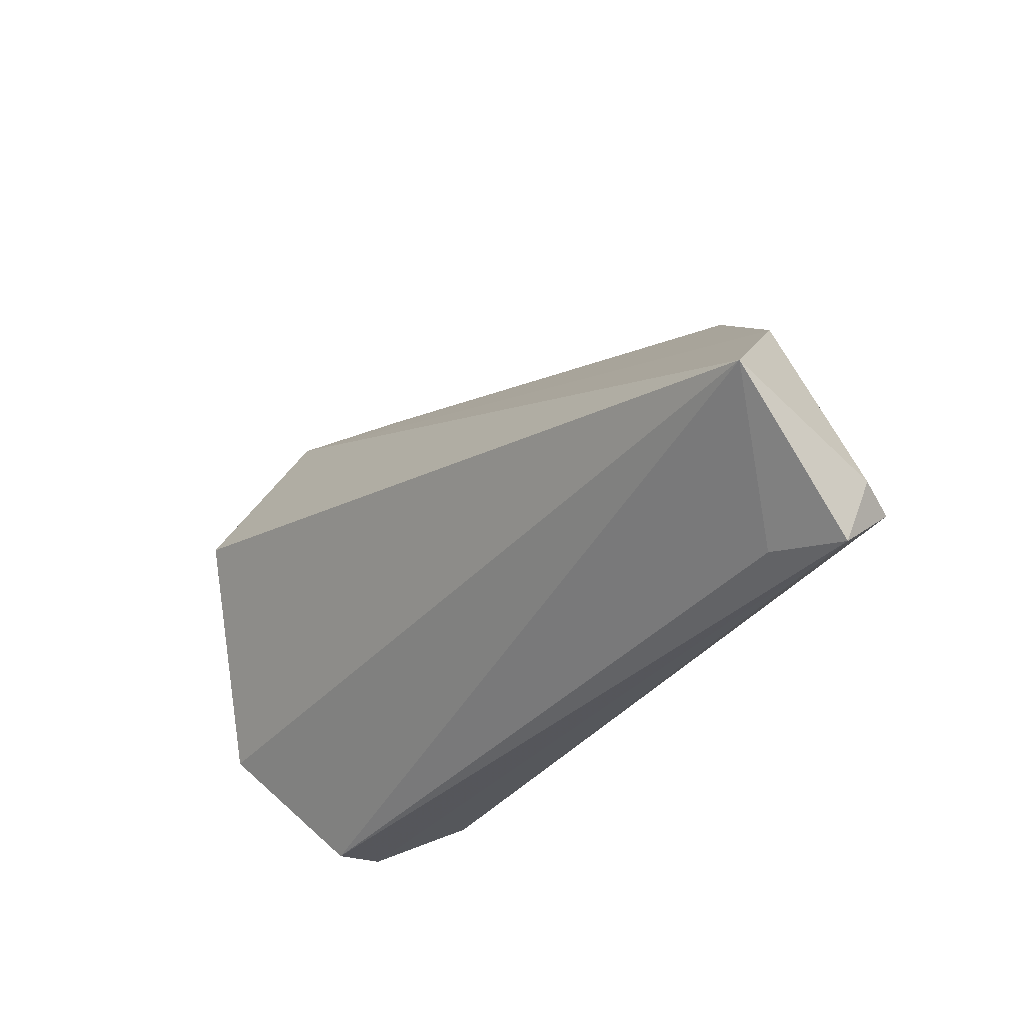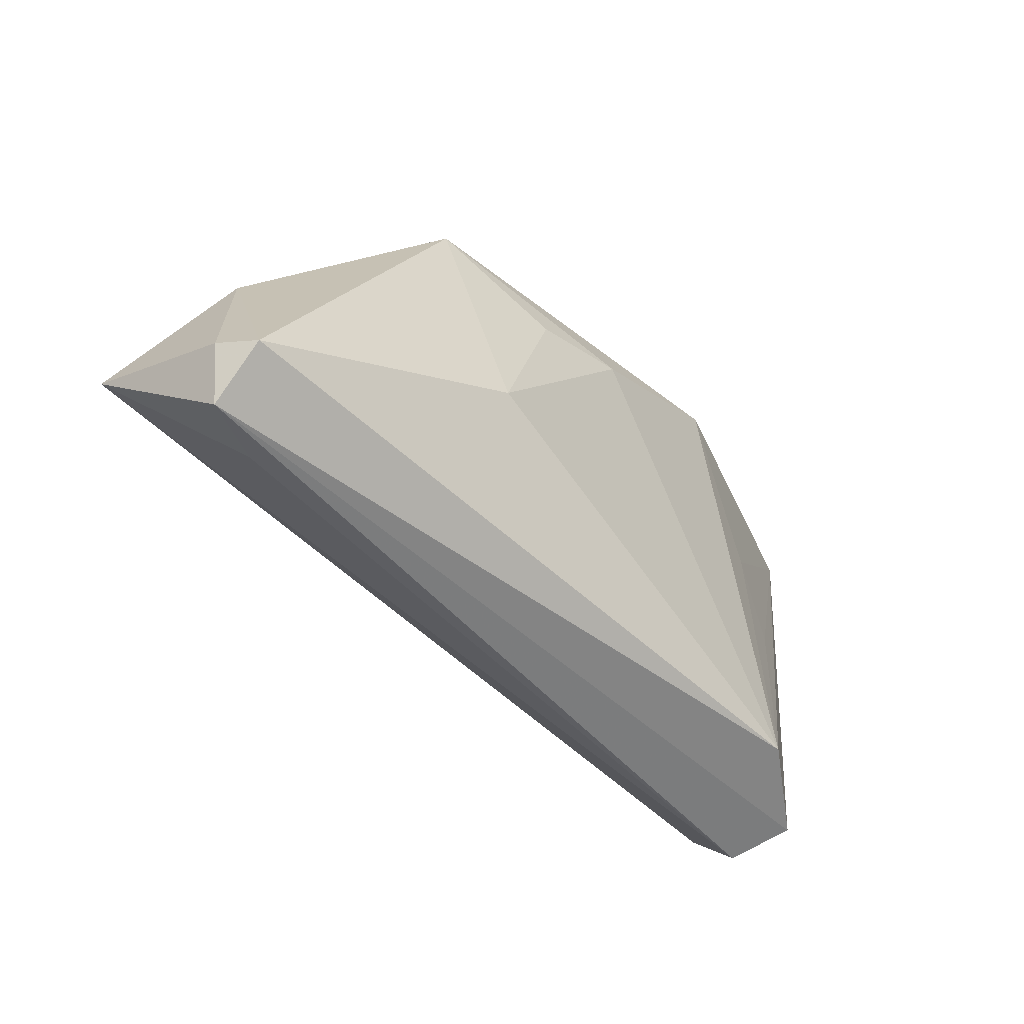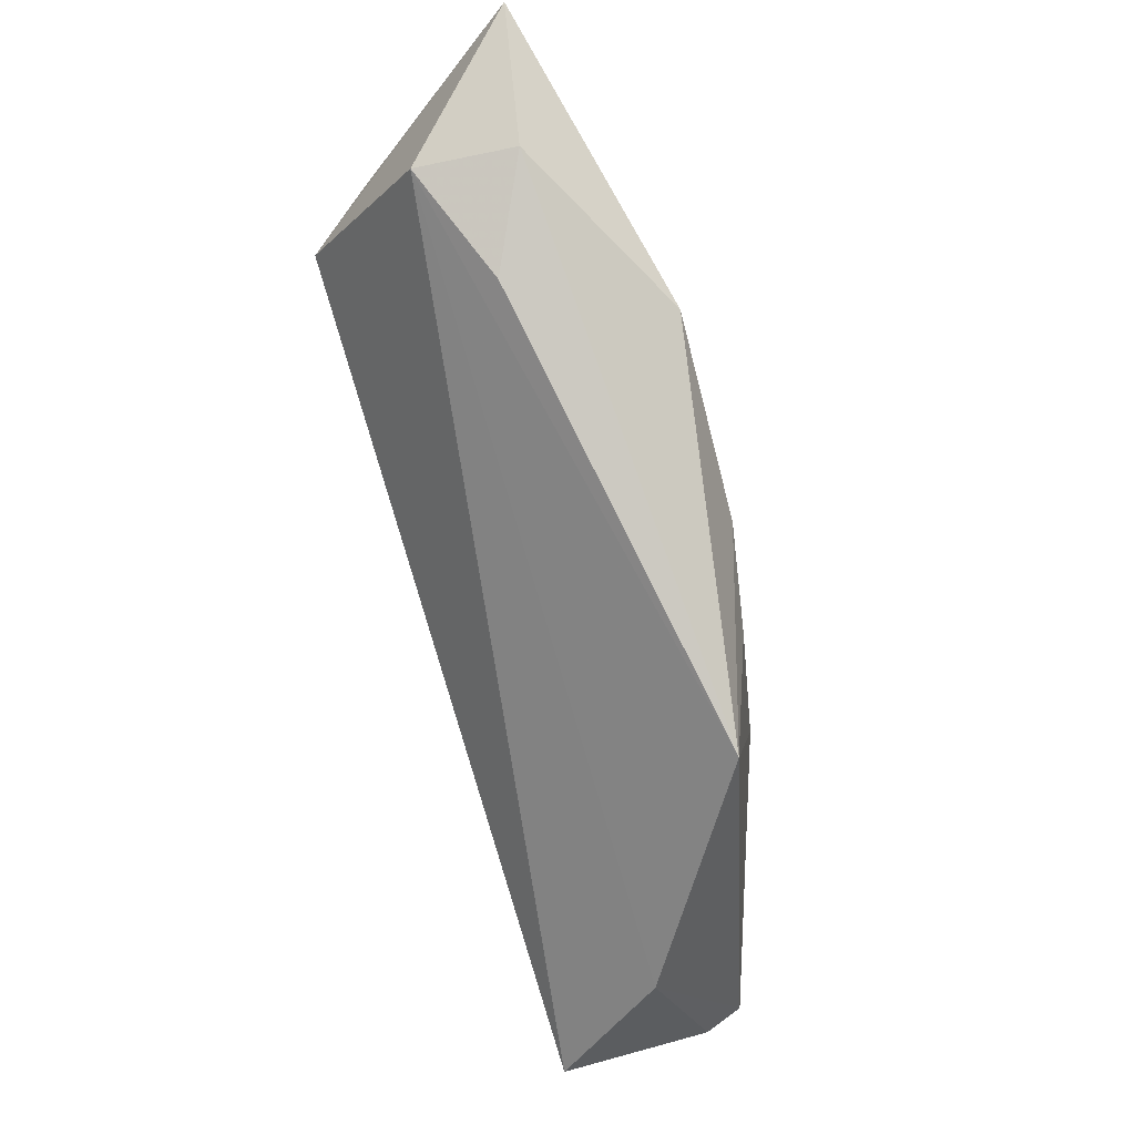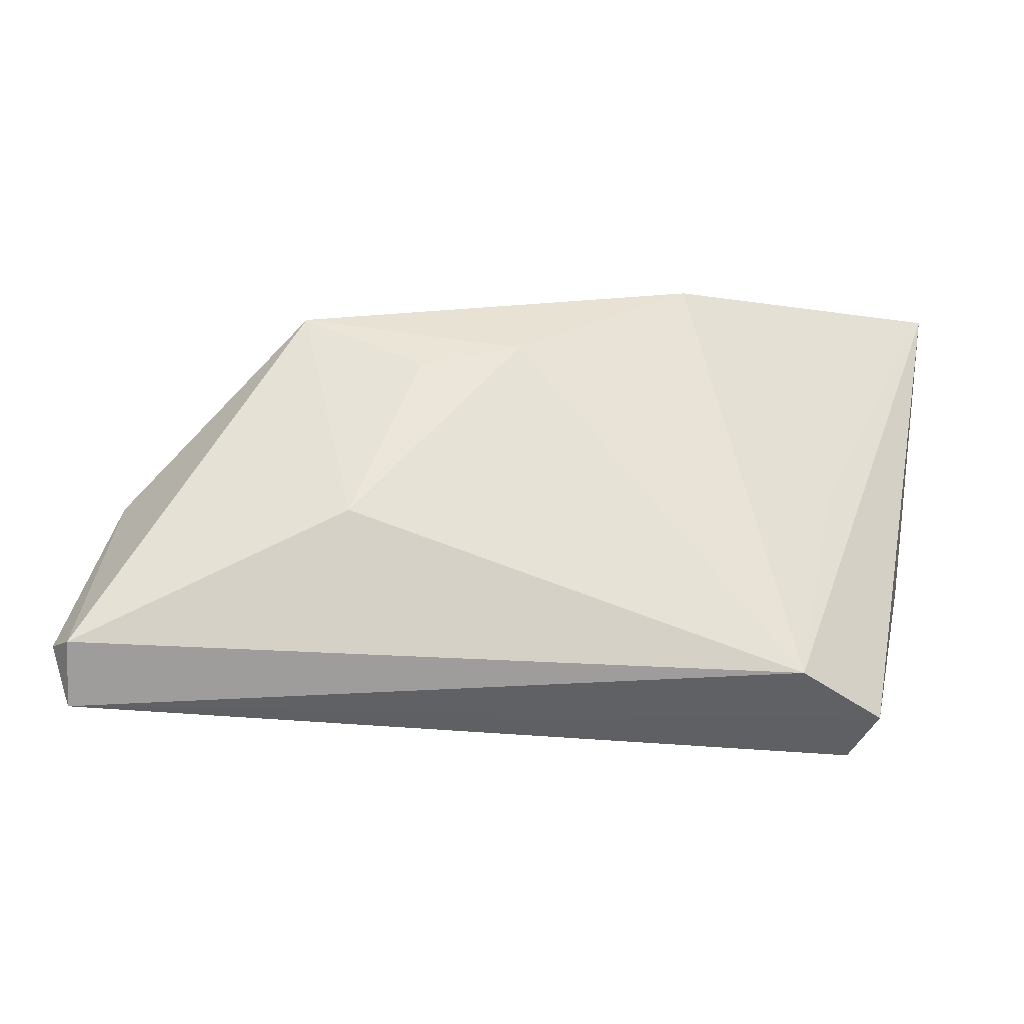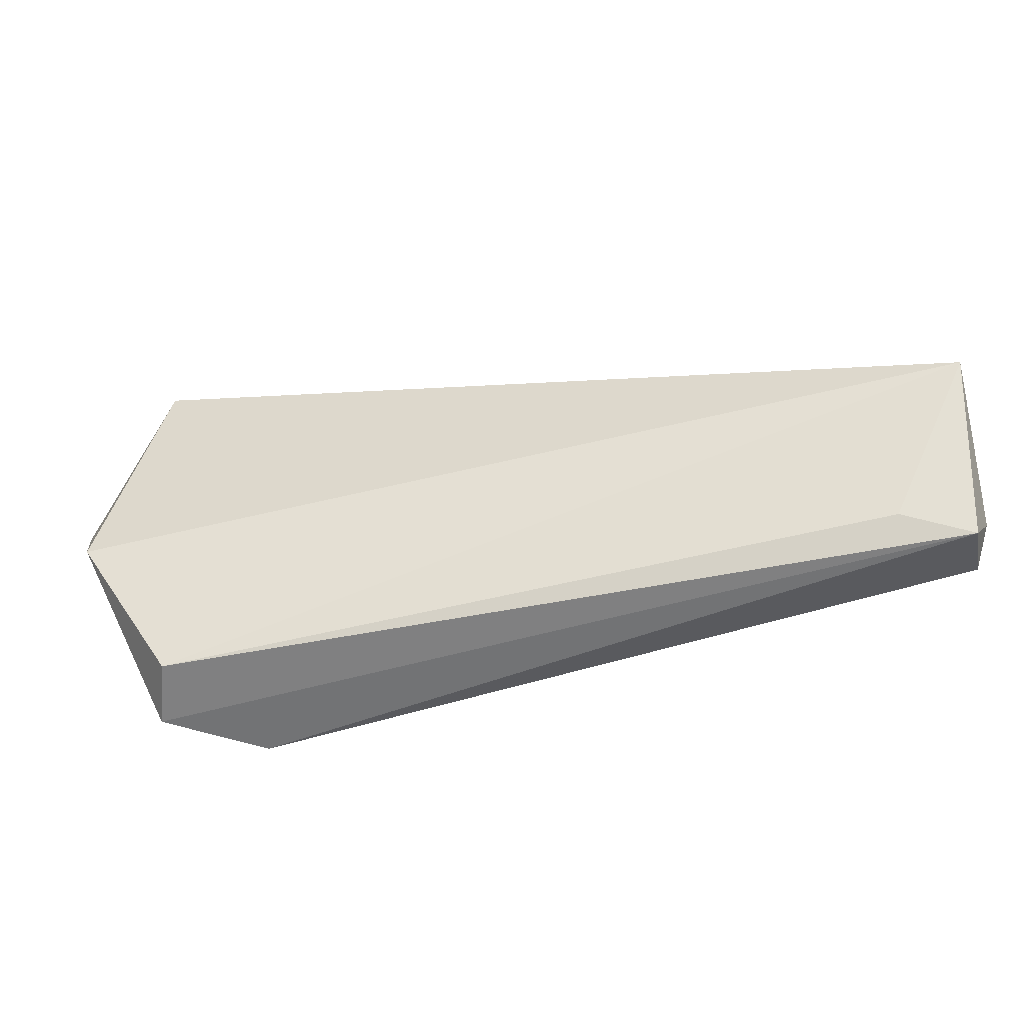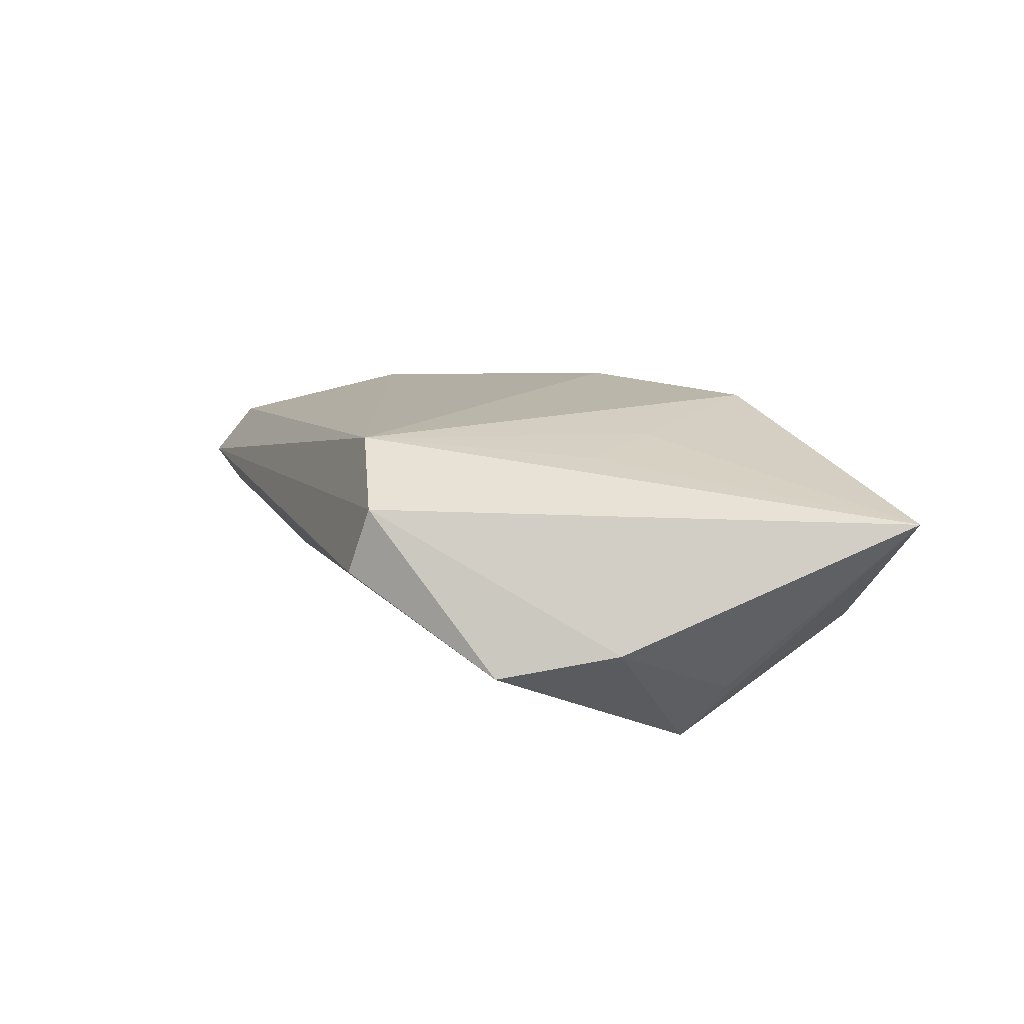
<metadata>
{"format":"obj","ext":"obj","renderer":"f3d","projection":"perspective","resolution":1024,"background":"white","views":[{"elev":-35.4,"azim":-130.7,"up":"+Y"},{"elev":-48.4,"azim":-54.4,"up":"+Y"},{"elev":77.5,"azim":-106.4,"up":"+Y"},{"elev":-28.6,"azim":-12.3,"up":"+Y"},{"elev":-75.3,"azim":-173.2,"up":"+Y"},{"elev":13.8,"azim":72.5,"up":"+Z"}]}
</metadata>
<code>
v -0.02093 0.01367 0.01354
v 0.03573 -0.02623 0.01012
v -0.03466 0.02172 0.008094
v 0.04376 -0.01439 -0.007866
v -0.06033 -0.01461 -0.01845
v -0.05833 -0.02825 -0.001853
v 0.02442 -0.0239 0.01574
v -0.009243 0.01628 0.01574
v 0.03415 -0.02825 0.002836
v 0.01211 0.02747 0.01574
v 0.04824 0.03397 0.006866
v 0.03539 0.01098 -0.02006
v 0.03327 0.03292 -0.00773
v 0.01898 0.03262 -0.002218
v 0.04 0.01447 -0.01297
v -0.04999 -0.02656 -0.004591
v -0.029 -0.007457 0.01357
v -0.05434 0.0001193 -0.006097
v 0.03167 0.0348 0.003799
v 0.02418 0.01034 0.01403
v 0.03048 0.001373 0.01298
v -0.06077 -0.02153 -0.0006154
v -0.05913 -0.0229 0.004074
v 0.0465 -0.0008284 -0.005736
f 18 5 22
f 22 5 6
f 9 5 4
f 5 12 4
f 12 24 4
f 11 7 2
f 2 24 11
f 2 6 9
f 7 6 2
f 9 4 2
f 2 4 24
f 11 12 13
f 13 12 5
f 5 18 13
f 16 5 9
f 9 6 16
f 16 6 5
f 22 6 23
f 23 6 7
f 23 18 22
f 15 12 11
f 11 24 15
f 15 24 12
f 7 8 17
f 17 23 7
f 21 7 11
f 11 20 21
f 21 20 7
f 3 13 18
f 3 14 13
f 18 23 3
f 23 17 3
f 14 3 19
f 11 13 19
f 13 14 19
f 1 17 8
f 8 3 1
f 1 3 17
f 11 19 10
f 10 19 3
f 10 3 8
f 10 20 11
f 10 8 7
f 7 20 10

</code>
